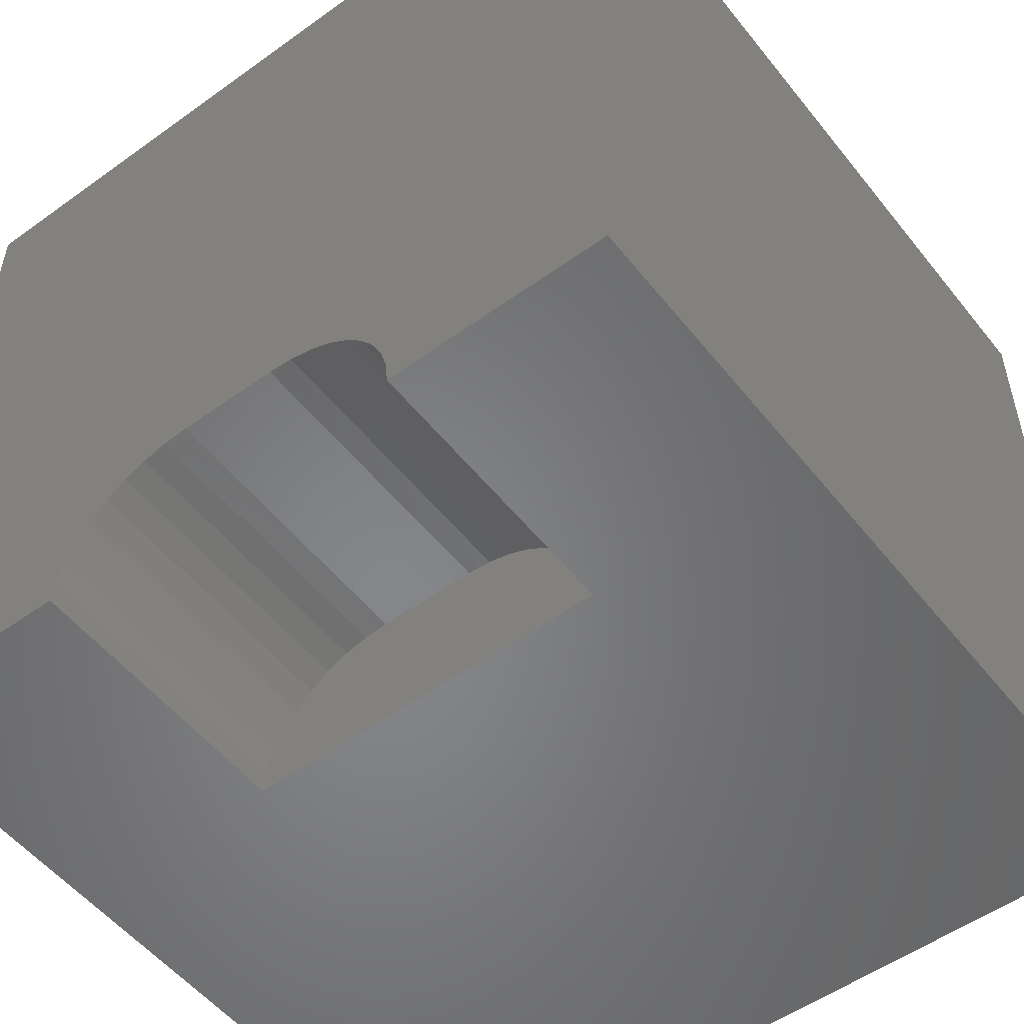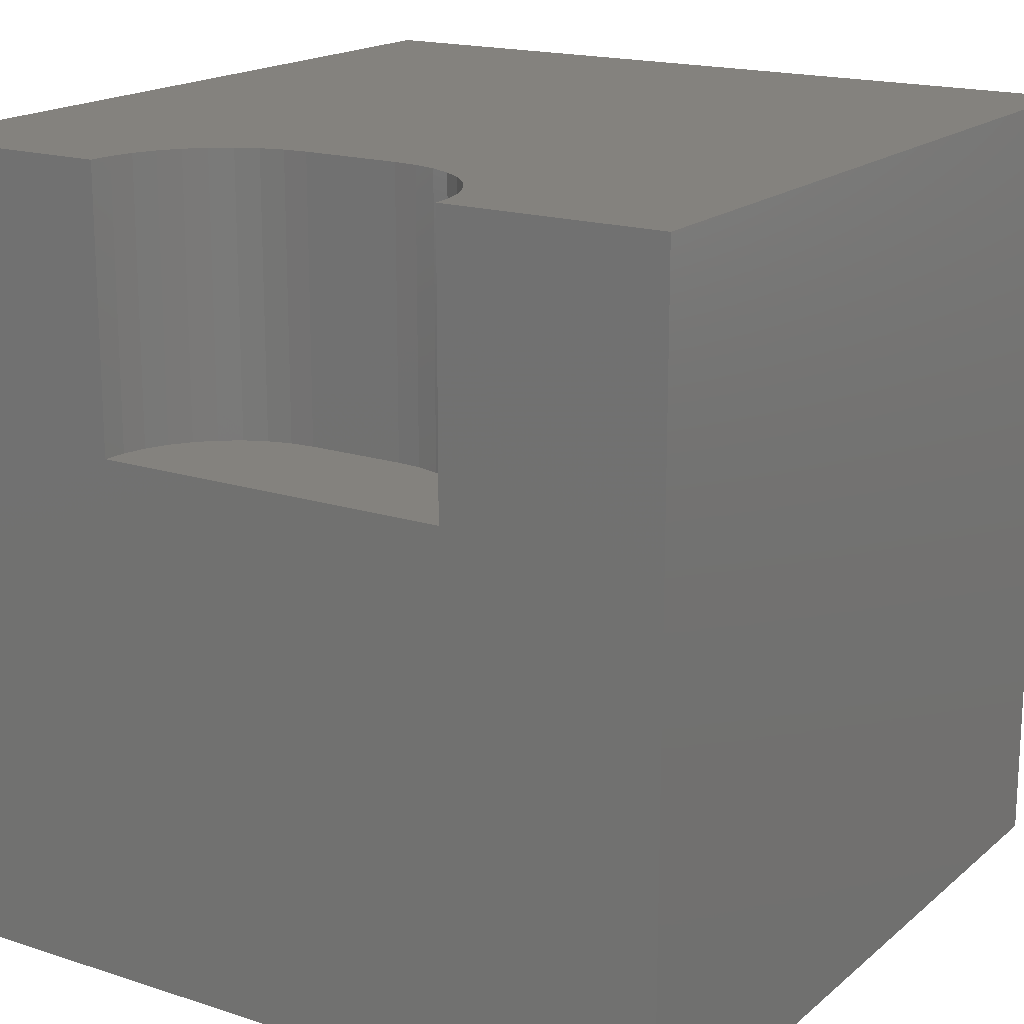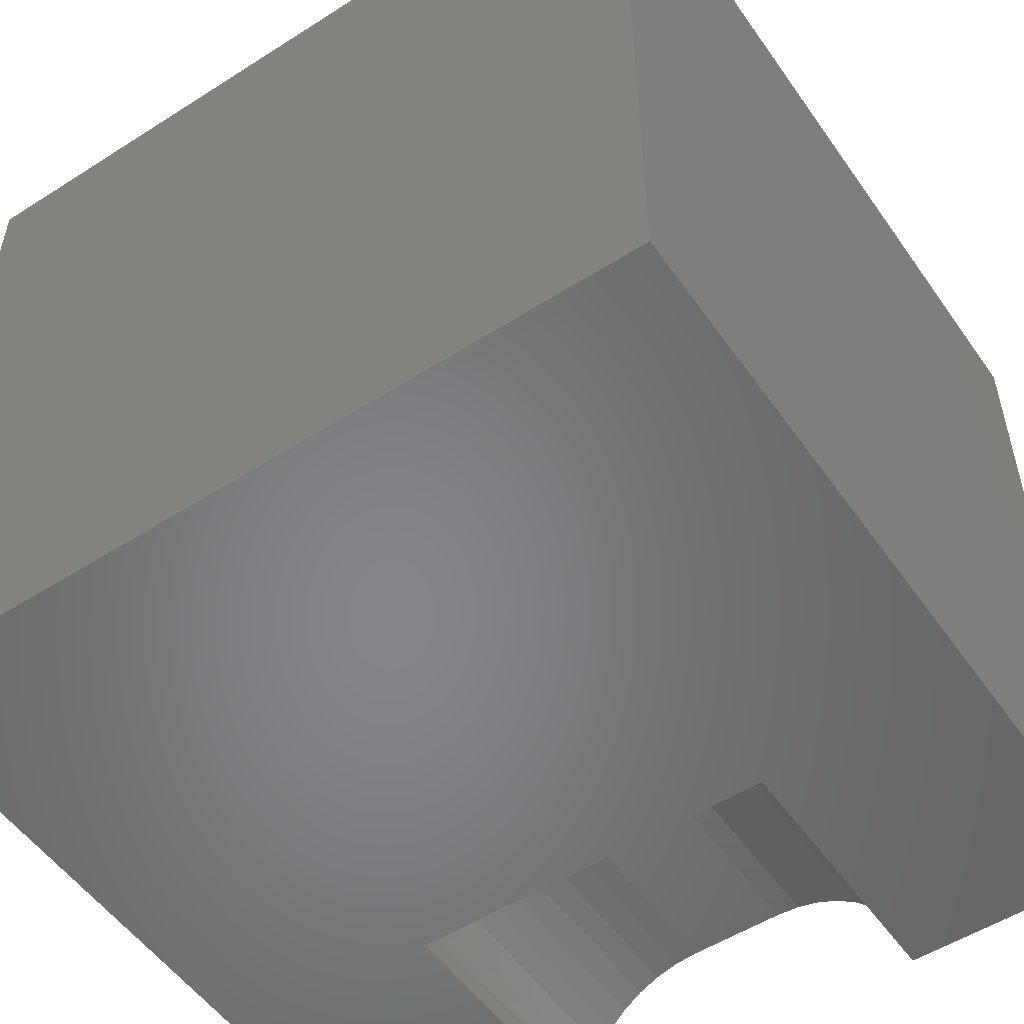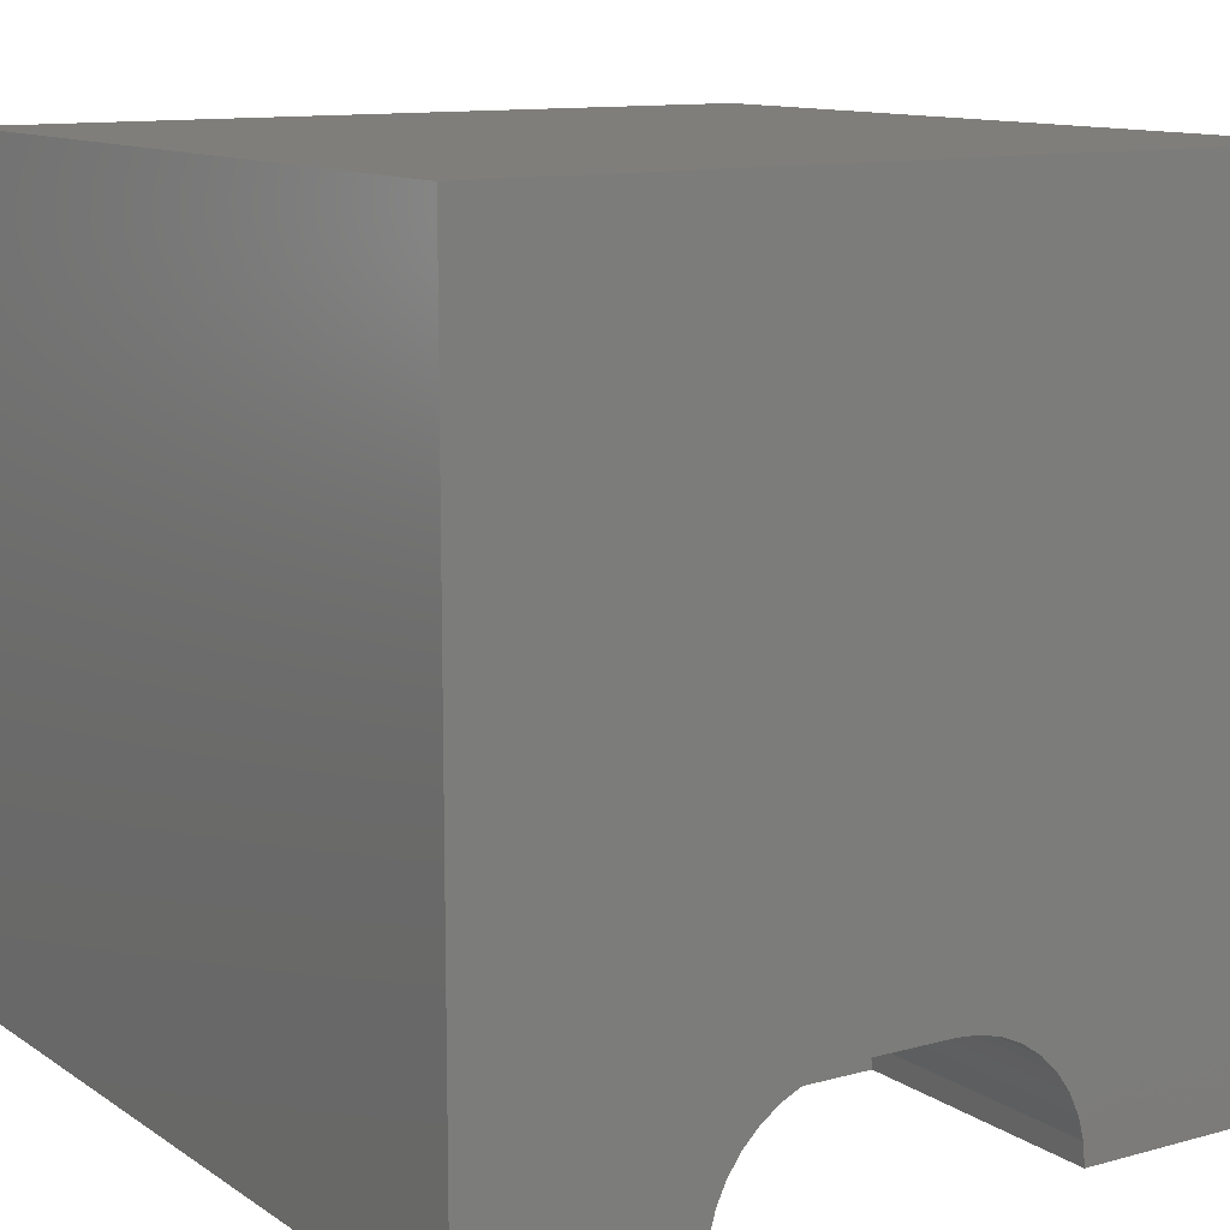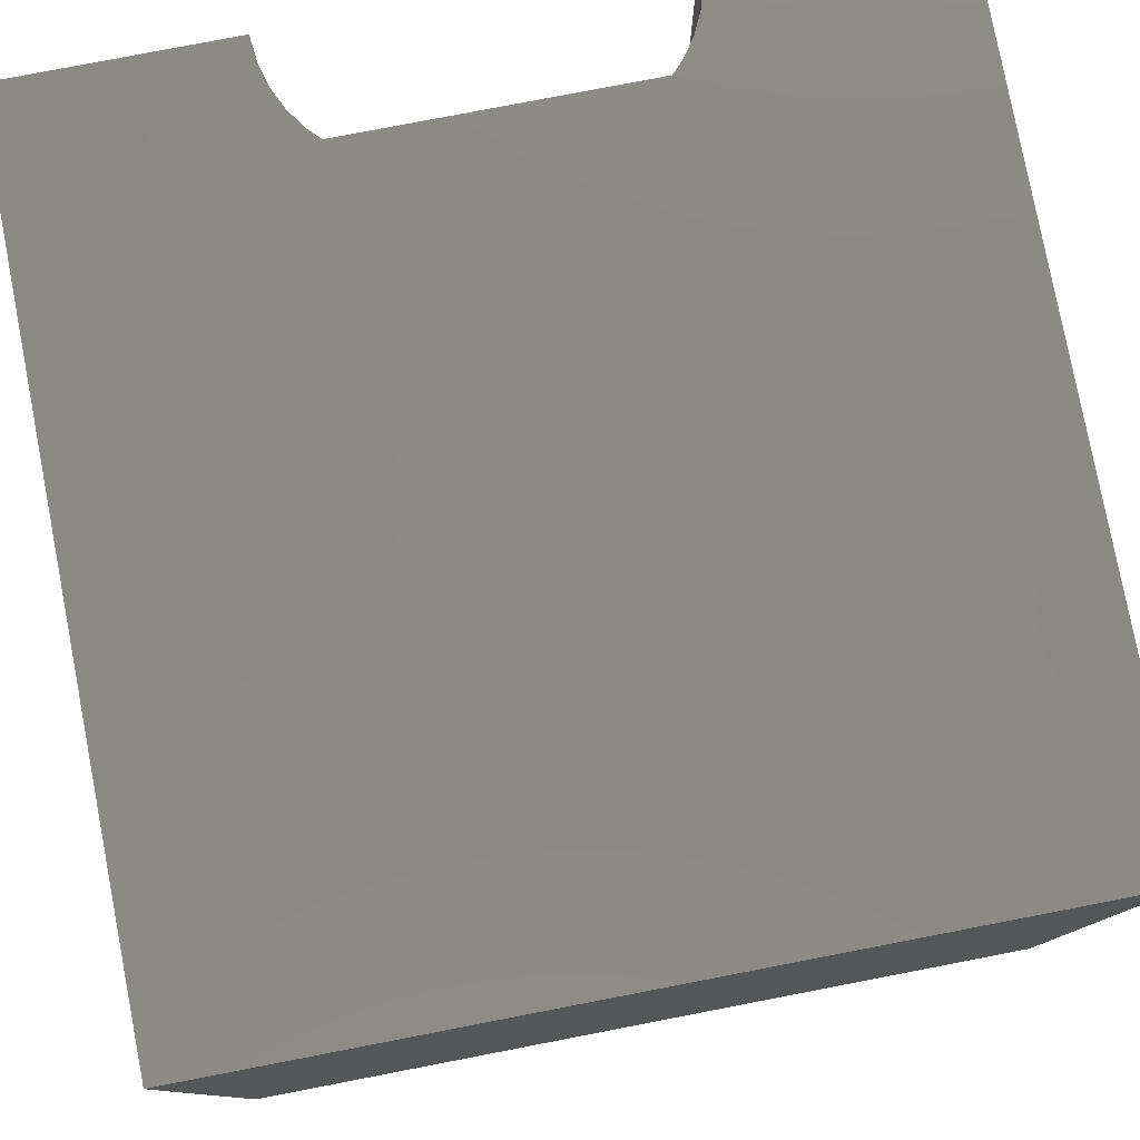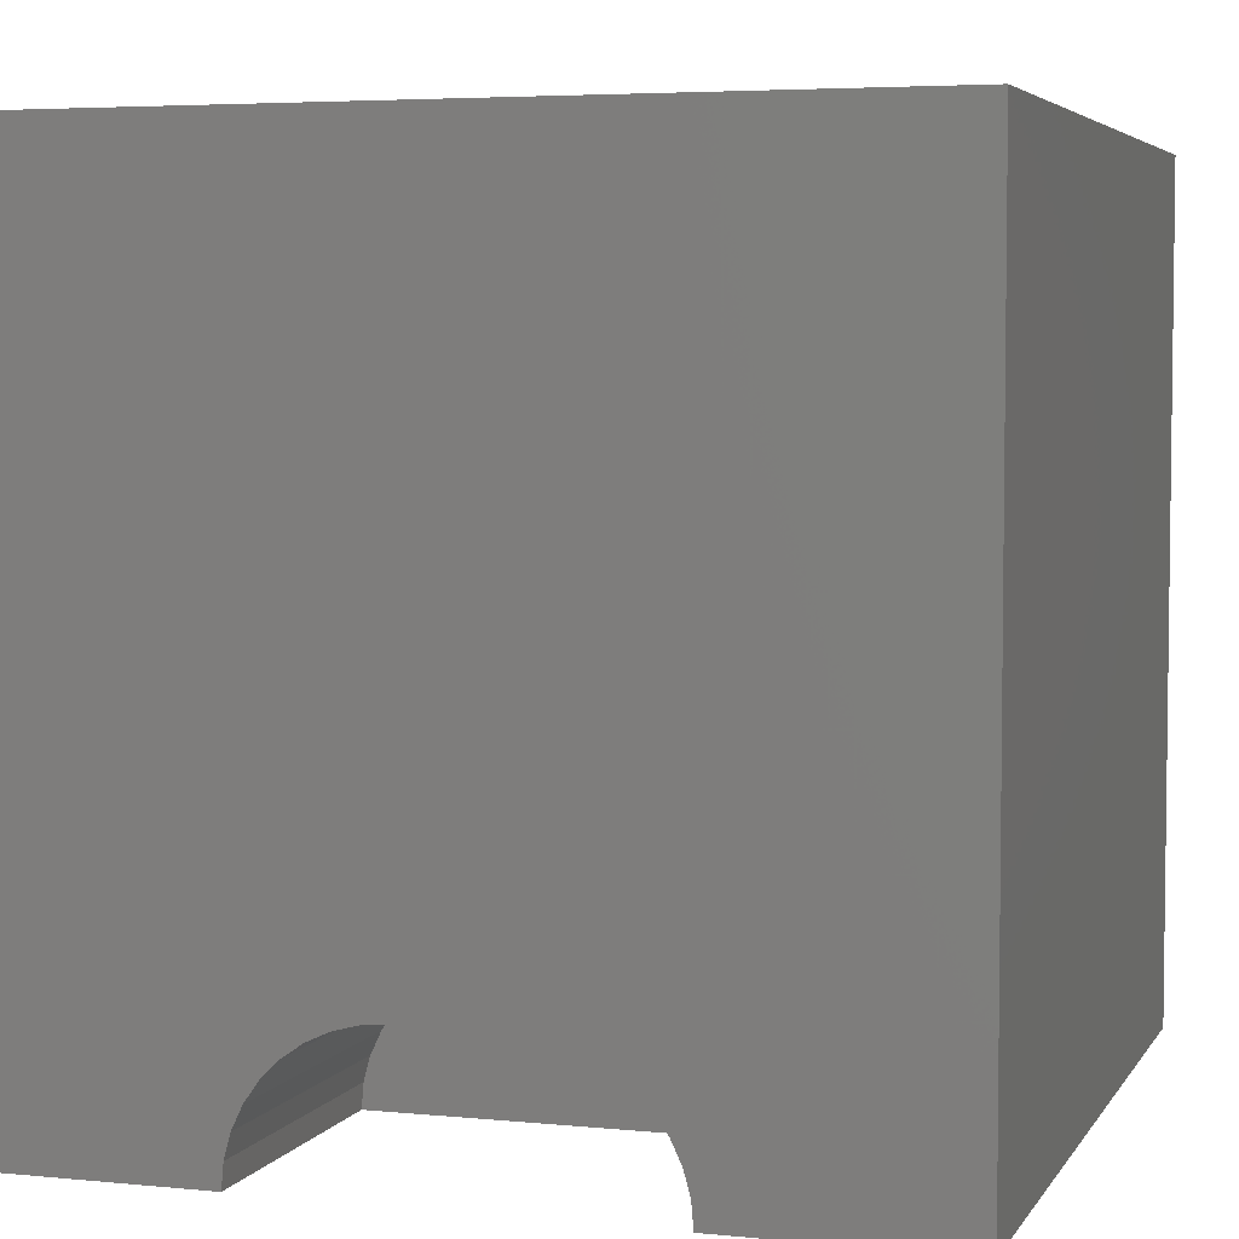
<metadata>
{"format":"stl","ext":"stl","renderer":"f3d","projection":"perspective","resolution":1024,"background":"white","views":[{"elev":-53.3,"azim":37.6,"up":"+Y"},{"elev":17.6,"azim":32.6,"up":"+Z"},{"elev":-53.3,"azim":-145.7,"up":"+Y"},{"elev":11.7,"azim":-33.3,"up":"+Y"},{"elev":79.3,"azim":169.1,"up":"+Z"},{"elev":4.7,"azim":17.7,"up":"+Y"}]}
</metadata>
<code>
# stl→obj: 50 verts, 92 faces
v 0 10 10
v 0 10 0
v 0 0 10
v 0 0 0
v 7.261 0.2923 10
v 7.286 0 10
v 10 0 10
v 3.107 1.082 10
v 3.315 1.289 10
v 3.555 1.458 10
v 3.821 1.582 10
v 2.714 0 10
v 2.739 0.2923 10
v 2.815 0.5756 10
v 2.939 0.8415 10
v 5.896 1.658 10
v 6.179 1.582 10
v 10 10 10
v 6.445 1.458 10
v 6.685 1.289 10
v 6.893 1.082 10
v 7.061 0.8415 10
v 7.185 0.5756 10
v 4.104 1.658 10
v 4.397 1.683 10
v 5.603 1.683 10
v 10 10 0
v 10 0 0
v 2.714 0 6.574
v 7.286 0 6.574
v 4.397 1.683 6.574
v 4.104 1.658 6.574
v 3.821 1.582 6.574
v 3.555 1.458 6.574
v 3.315 1.289 6.574
v 3.107 1.082 6.574
v 2.939 0.8415 6.574
v 2.815 0.5756 6.574
v 2.739 0.2923 6.574
v 2.714 2.061e-16 10
v 2.714 2.061e-16 6.574
v 5.603 1.683 6.574
v 7.261 0.2923 6.574
v 7.185 0.5756 6.574
v 7.061 0.8415 6.574
v 6.893 1.082 6.574
v 6.685 1.289 6.574
v 6.445 1.458 6.574
v 6.179 1.582 6.574
v 5.896 1.658 6.574
f 1 2 3
f 3 2 4
f 5 6 7
f 8 9 1
f 1 9 10
f 1 10 11
f 12 13 3
f 3 13 14
f 3 14 1
f 1 14 15
f 1 15 8
f 16 17 18
f 18 17 19
f 18 19 20
f 20 21 18
f 18 21 22
f 18 22 7
f 7 22 23
f 7 23 5
f 11 24 1
f 1 24 25
f 1 25 18
f 18 25 26
f 18 26 16
f 27 18 28
f 28 18 7
f 2 27 4
f 4 27 28
f 18 27 1
f 1 27 2
f 12 3 29
f 29 3 4
f 29 4 30
f 30 4 28
f 30 28 6
f 6 28 7
f 31 25 24
f 31 24 32
f 32 24 11
f 32 11 33
f 33 11 10
f 33 10 34
f 34 10 9
f 34 9 35
f 35 9 8
f 35 8 36
f 36 8 15
f 36 15 37
f 37 15 14
f 37 14 38
f 38 14 13
f 38 13 39
f 39 13 40
f 39 40 41
f 31 42 25
f 25 42 26
f 30 6 5
f 30 5 43
f 43 5 23
f 43 23 44
f 44 23 22
f 44 22 45
f 45 22 21
f 45 21 46
f 46 21 20
f 46 20 47
f 47 20 19
f 47 19 48
f 48 19 17
f 48 17 49
f 49 17 16
f 49 16 50
f 50 16 26
f 50 26 42
f 29 30 42
f 30 43 42
f 42 43 44
f 42 44 45
f 47 48 49
f 45 46 42
f 42 46 47
f 42 47 50
f 50 47 49
f 42 31 29
f 29 31 32
f 29 32 33
f 36 37 29
f 29 37 38
f 29 38 39
f 33 34 29
f 29 34 35
f 29 35 36

</code>
